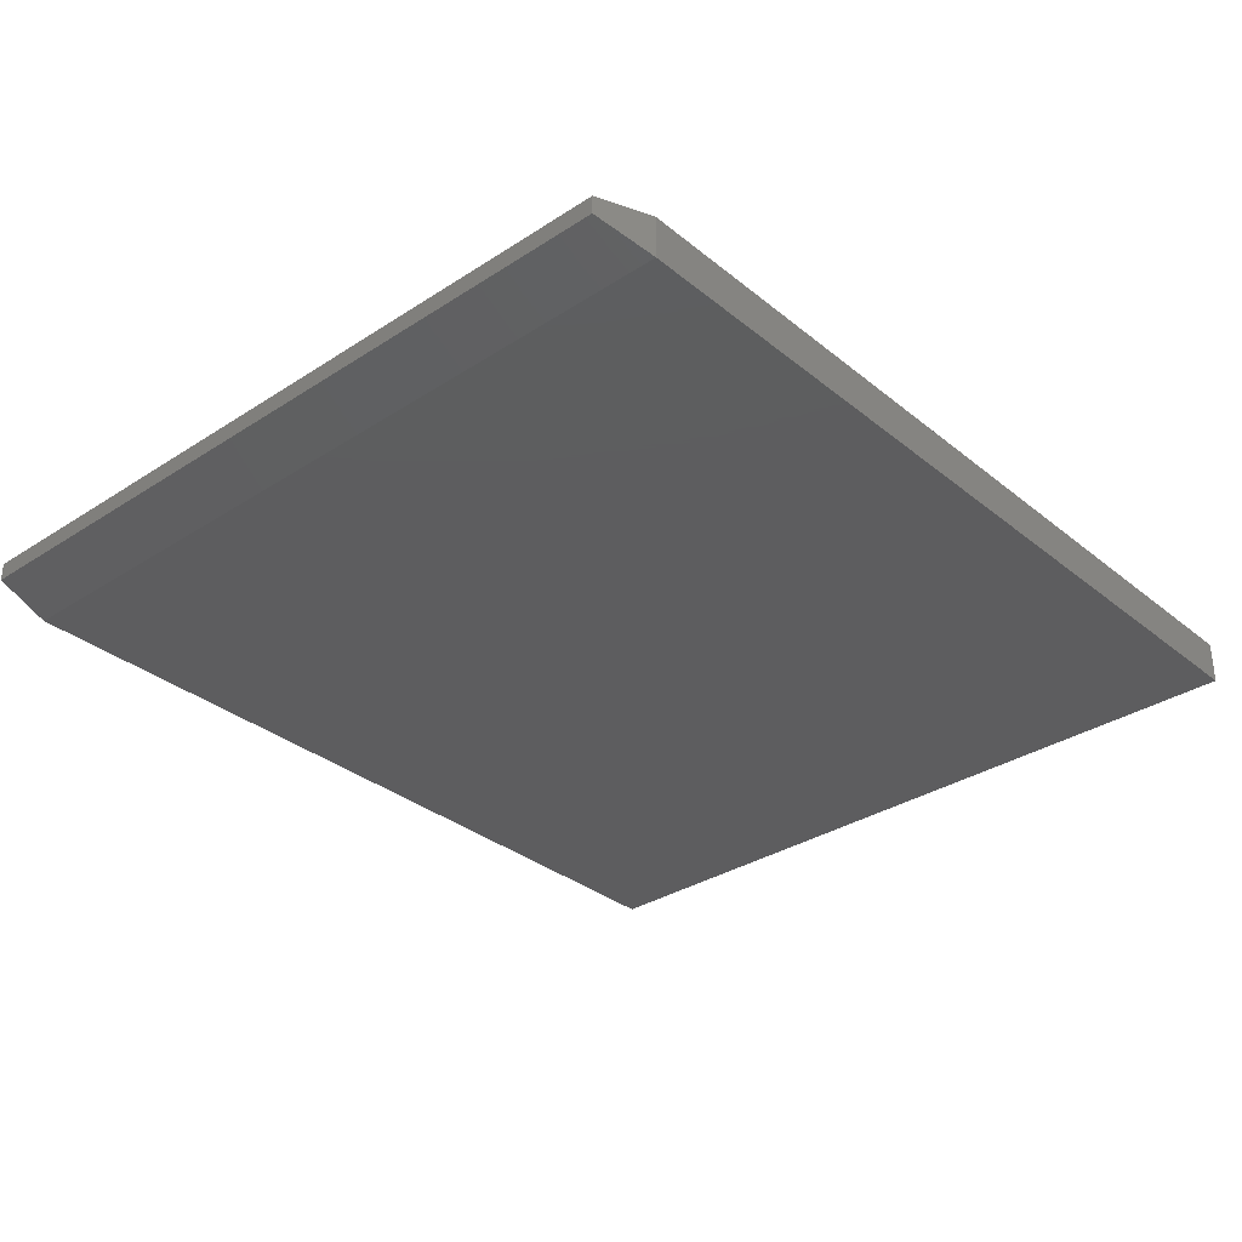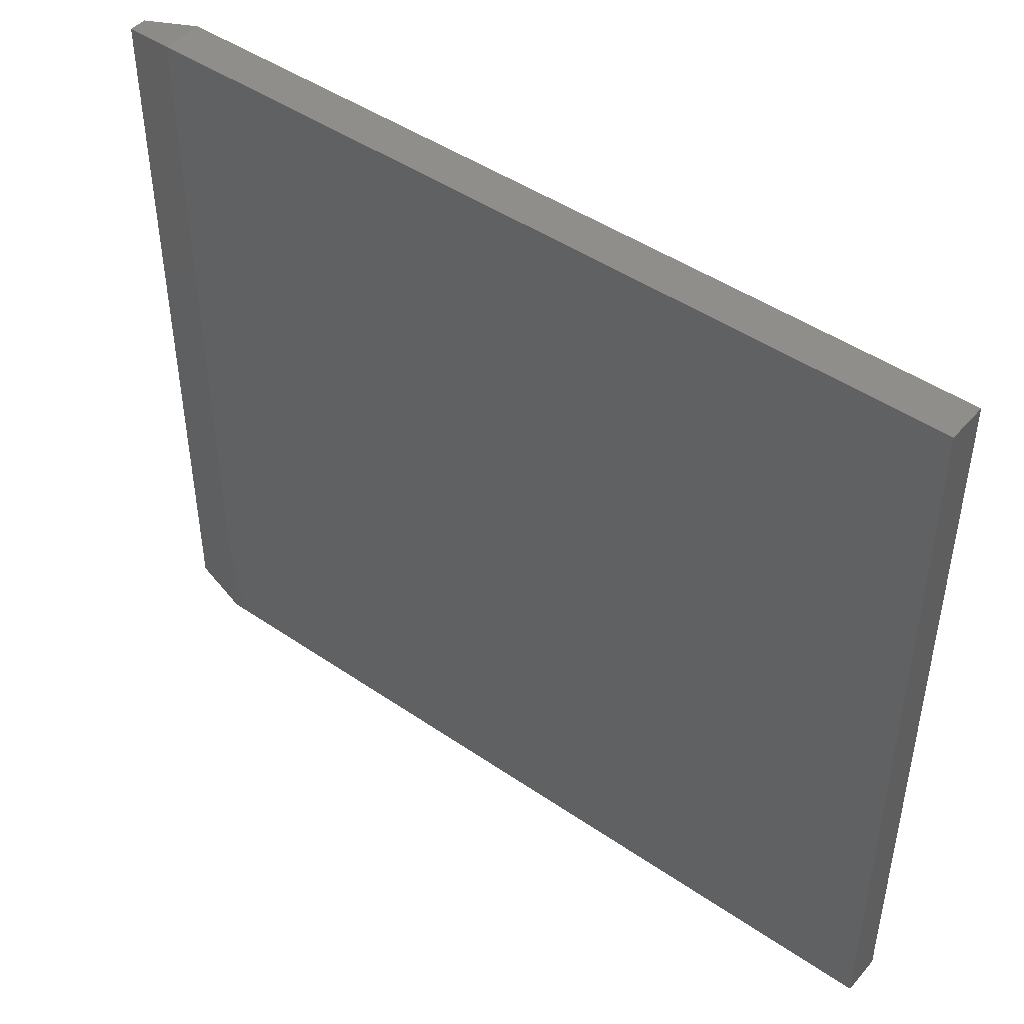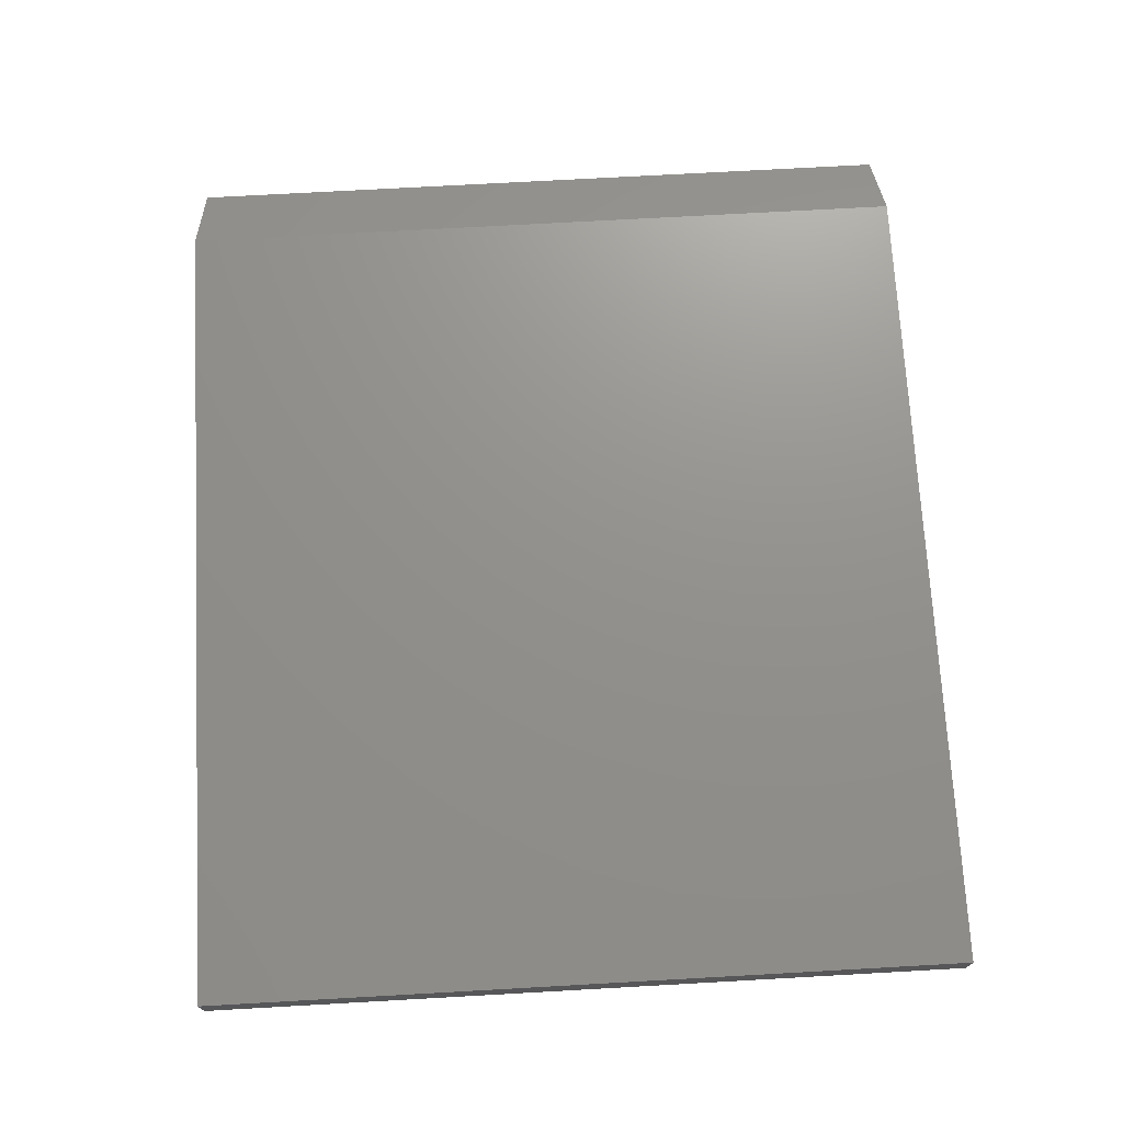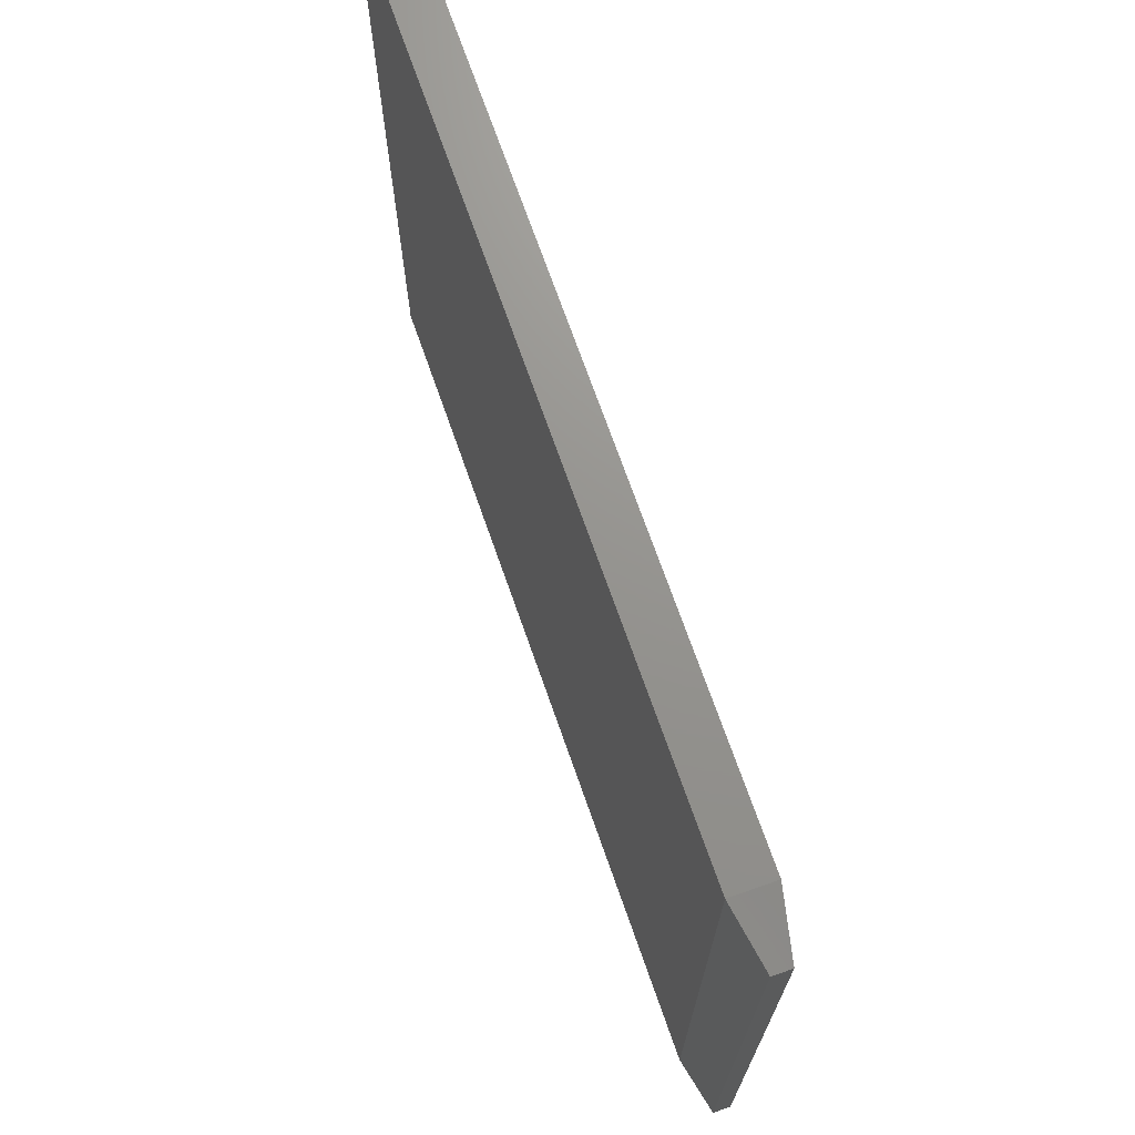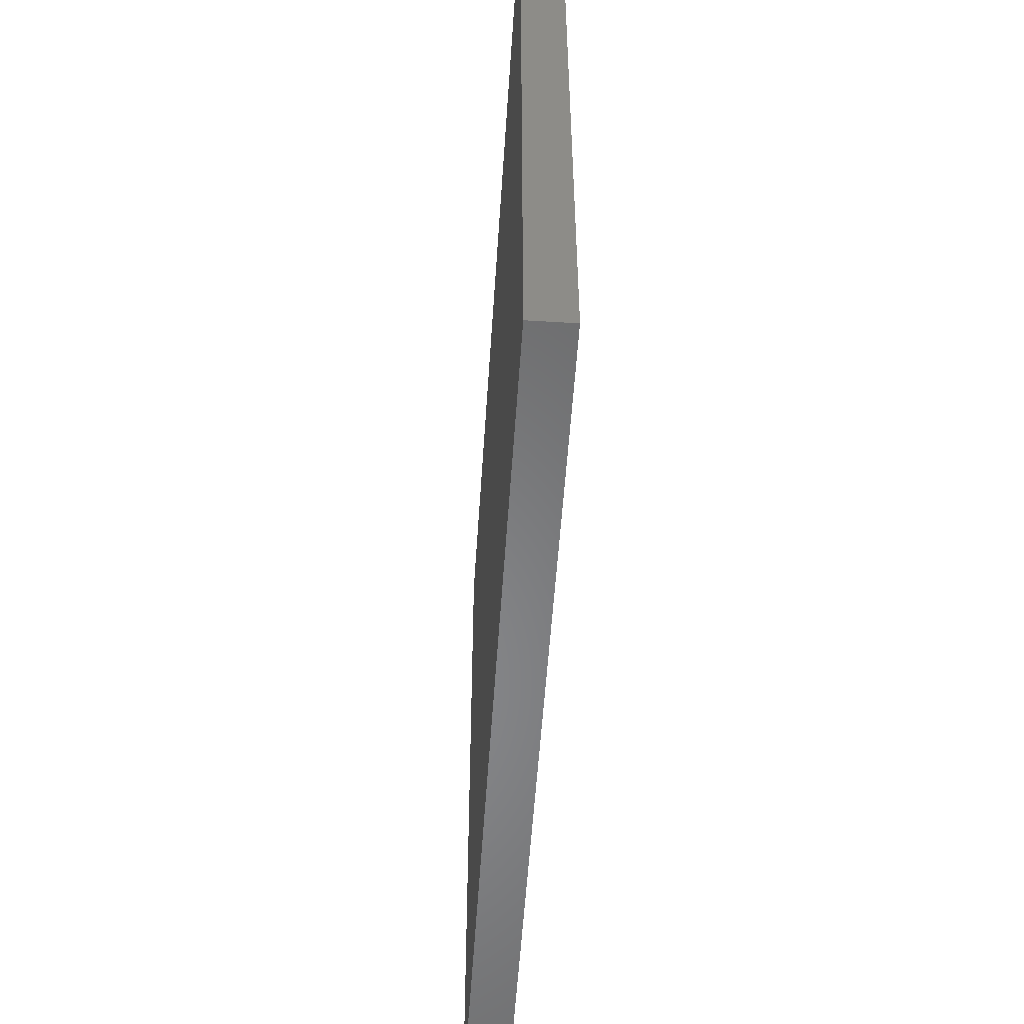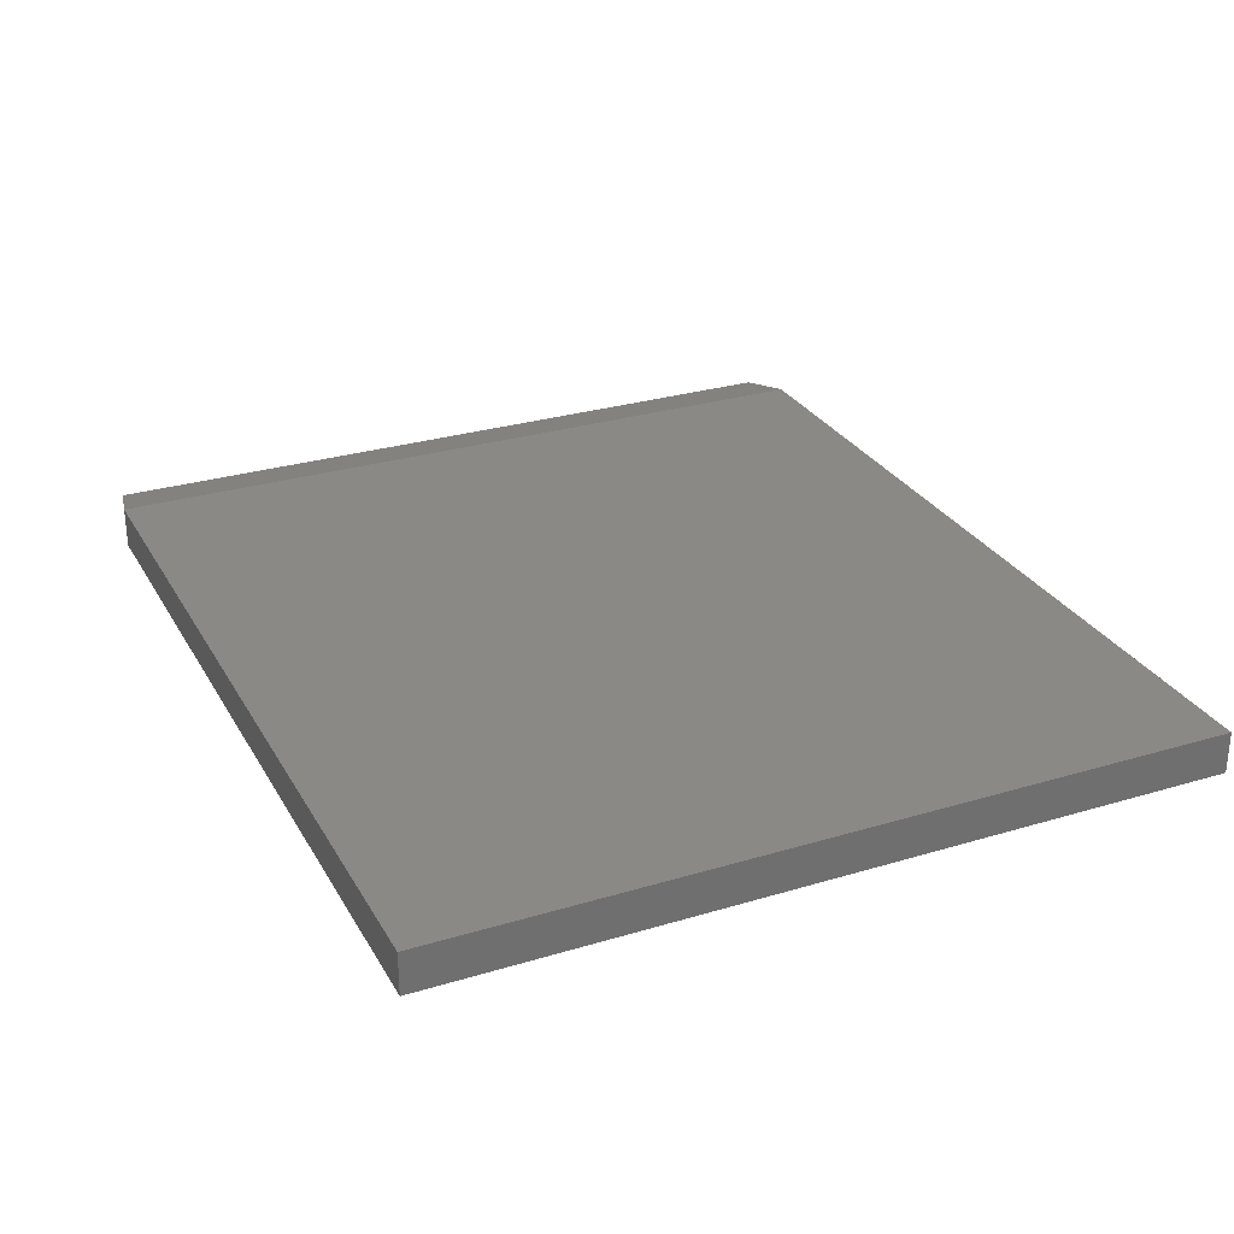
<metadata>
{"format":"stl","ext":"stl","renderer":"f3d","projection":"perspective","resolution":1024,"background":"white","views":[{"elev":-32.7,"azim":131.9,"up":"+Z"},{"elev":45.9,"azim":-141.8,"up":"+Y"},{"elev":71.9,"azim":-93.2,"up":"+Z"},{"elev":71.1,"azim":70.7,"up":"+Y"},{"elev":-54.3,"azim":-93.7,"up":"+Y"},{"elev":28.5,"azim":-114.4,"up":"+Z"}]}
</metadata>
<code>
# stl→obj: 12 verts, 20 faces
v -0.5477 -0.3298 0.05469
v 0.5555 -0.3298 0.05469
v -0.5477 0.6848 0.05469
v 0.5555 0.6848 0.05469
v -0.5477 -0.3298 0
v -0.5477 0.6848 0
v 0.5555 -0.3298 0
v 0.5555 0.6848 0
v 0.6336 -0.3141 0.03906
v 0.6336 -0.3141 0.01562
v 0.6336 0.6692 0.03906
v 0.6336 0.6692 0.01562
f 1 2 3
f 3 2 4
f 5 6 7
f 7 6 8
f 4 8 3
f 3 8 6
f 9 10 11
f 11 10 12
f 1 5 2
f 2 5 7
f 9 2 10
f 10 2 7
f 8 12 7
f 7 12 10
f 12 8 11
f 11 8 4
f 4 2 11
f 11 2 9
f 3 6 1
f 1 6 5

</code>
